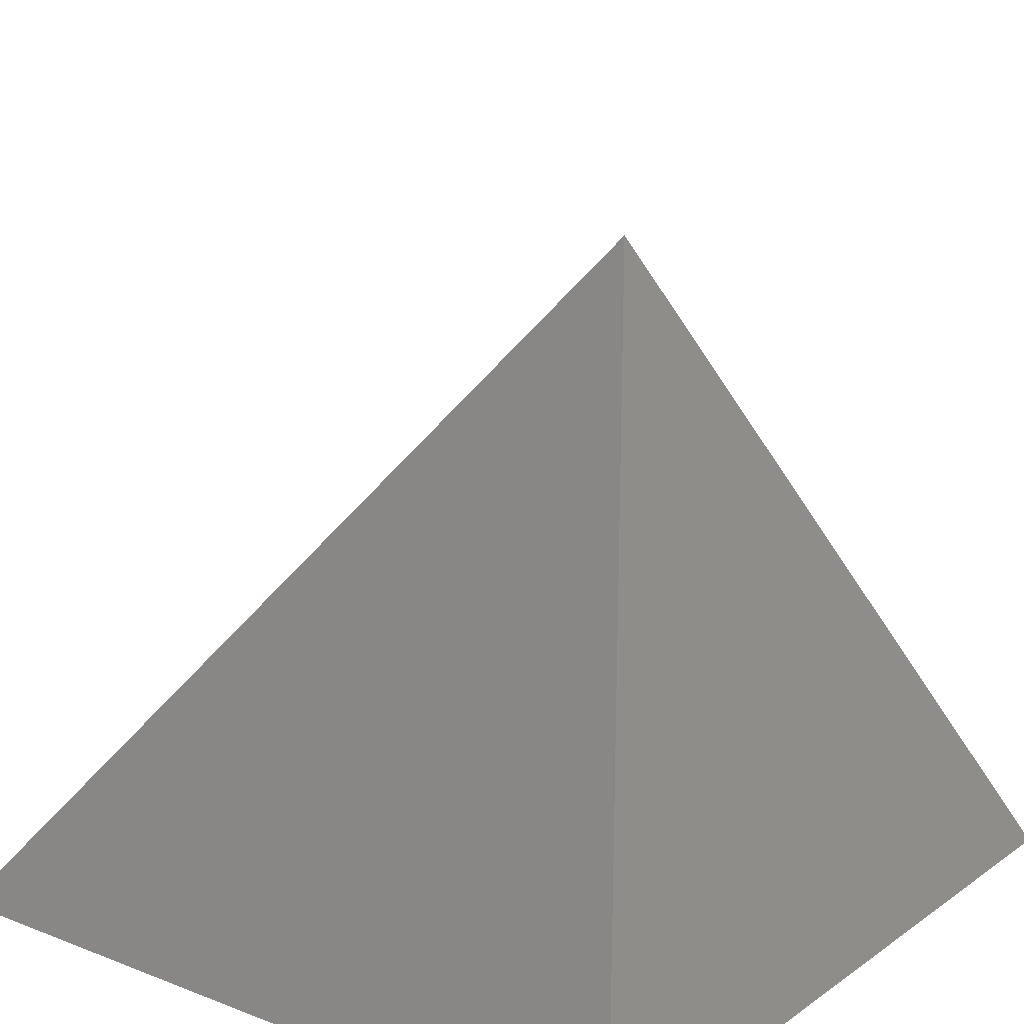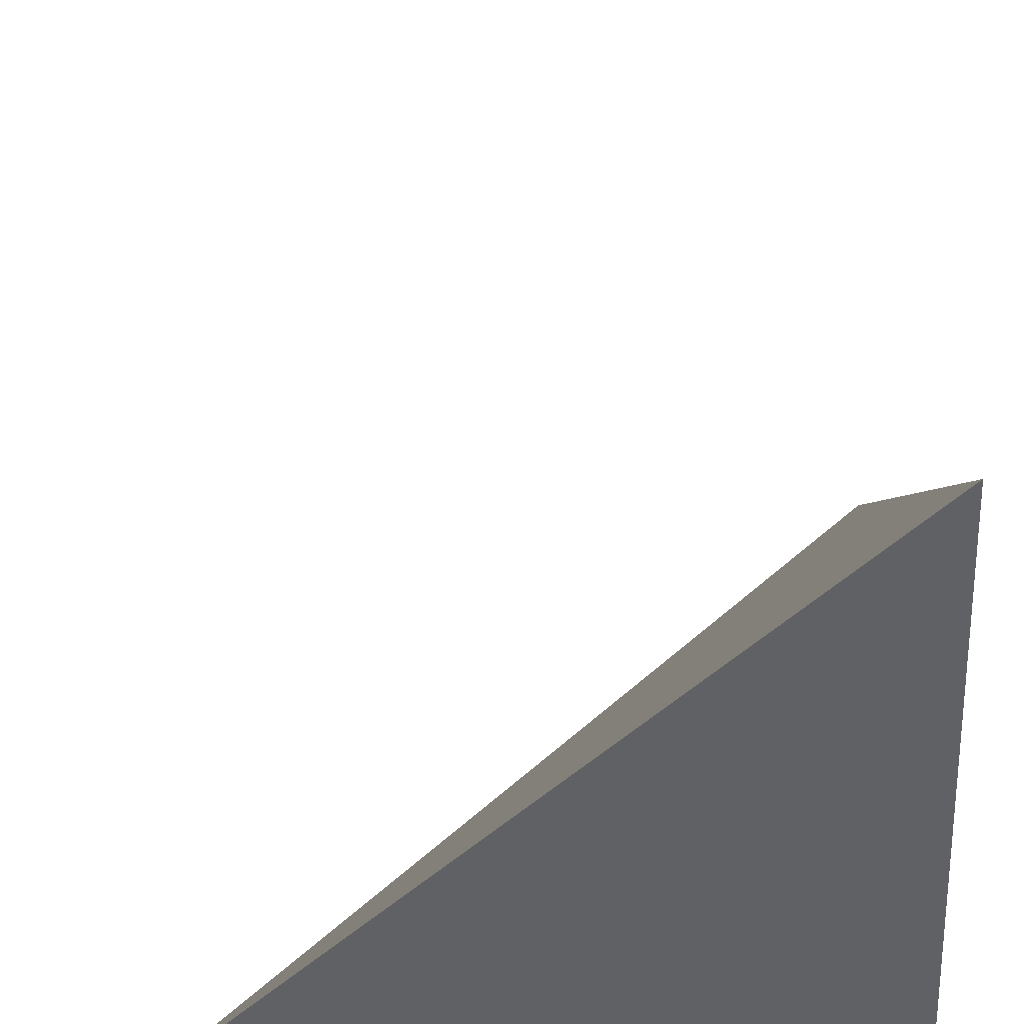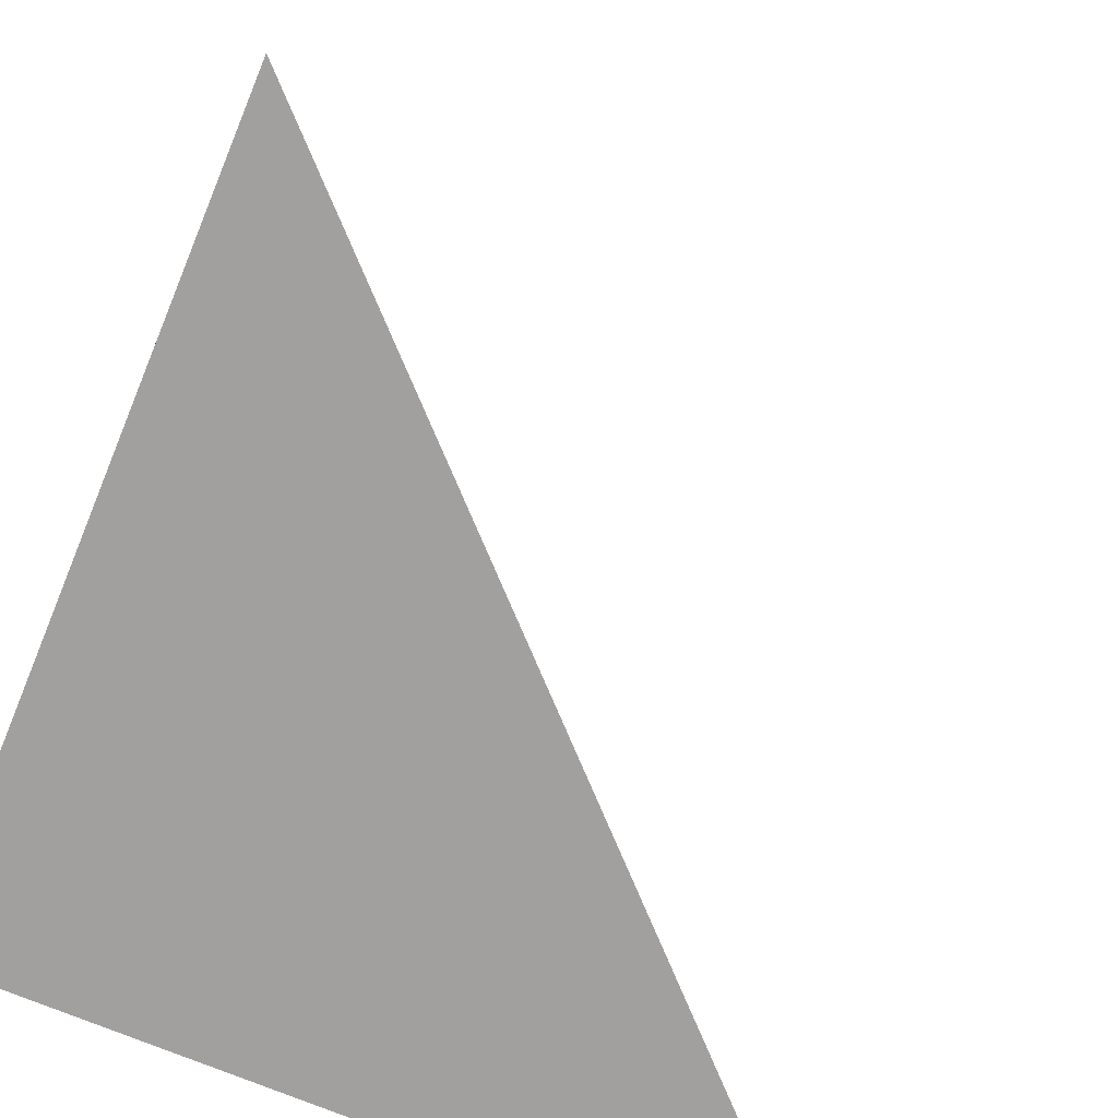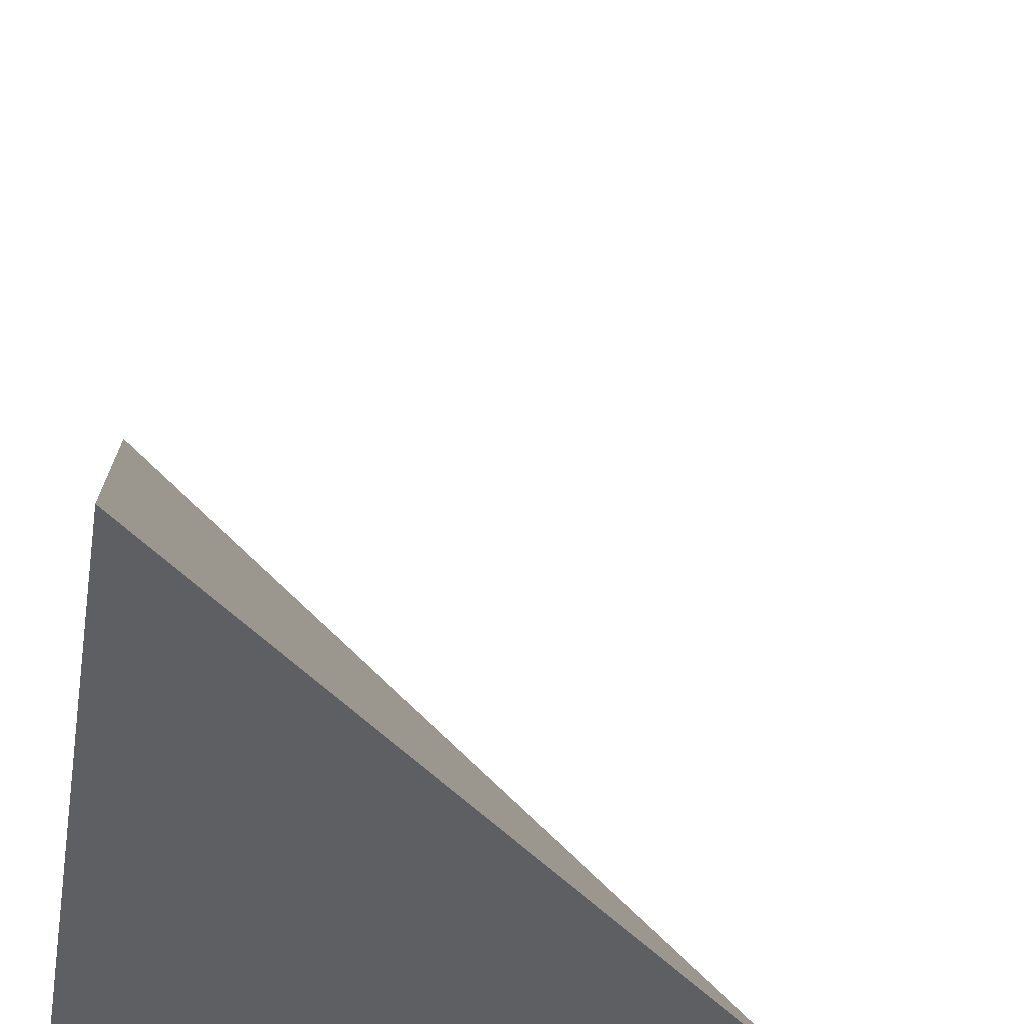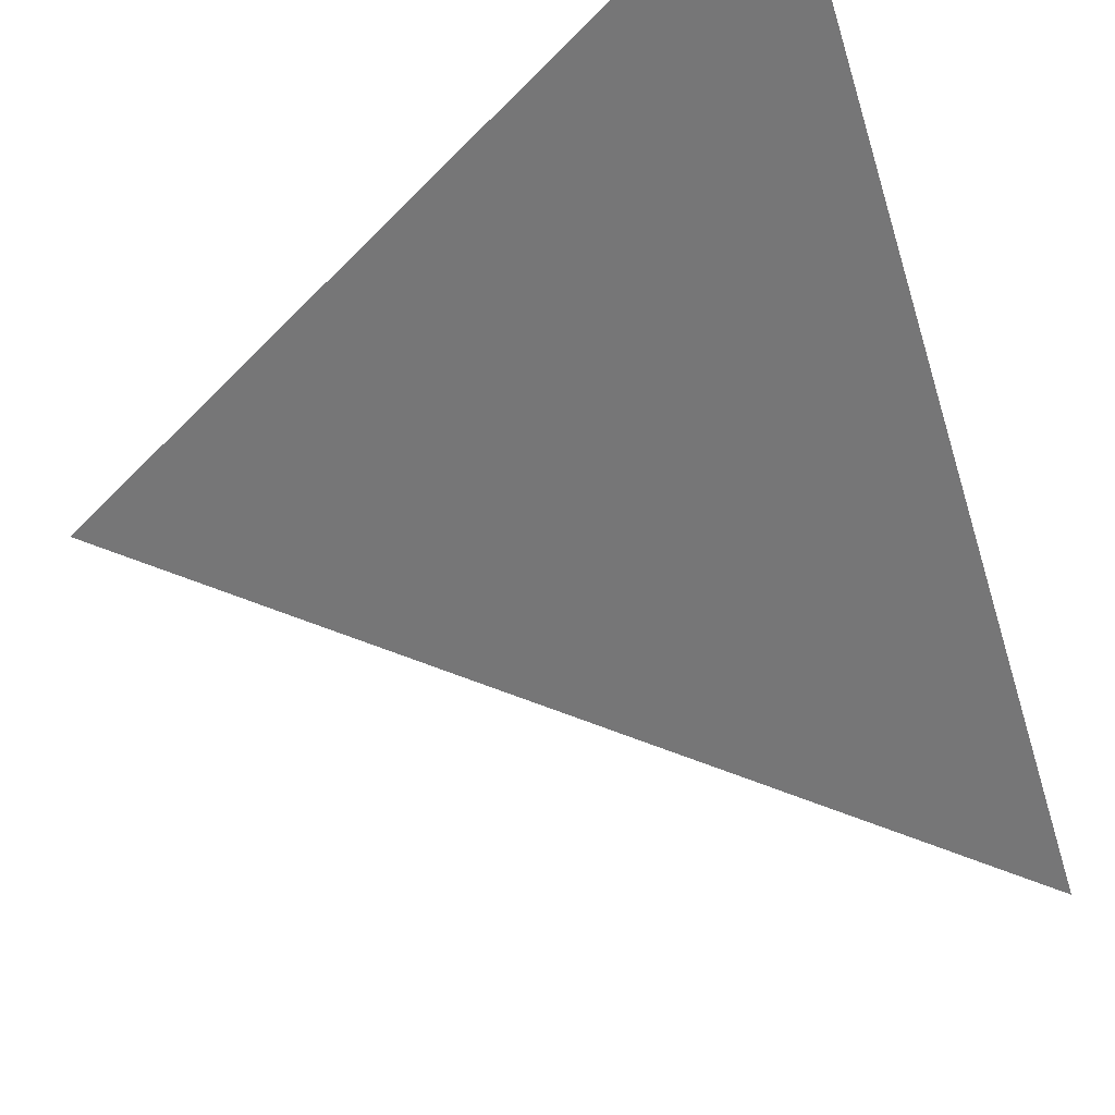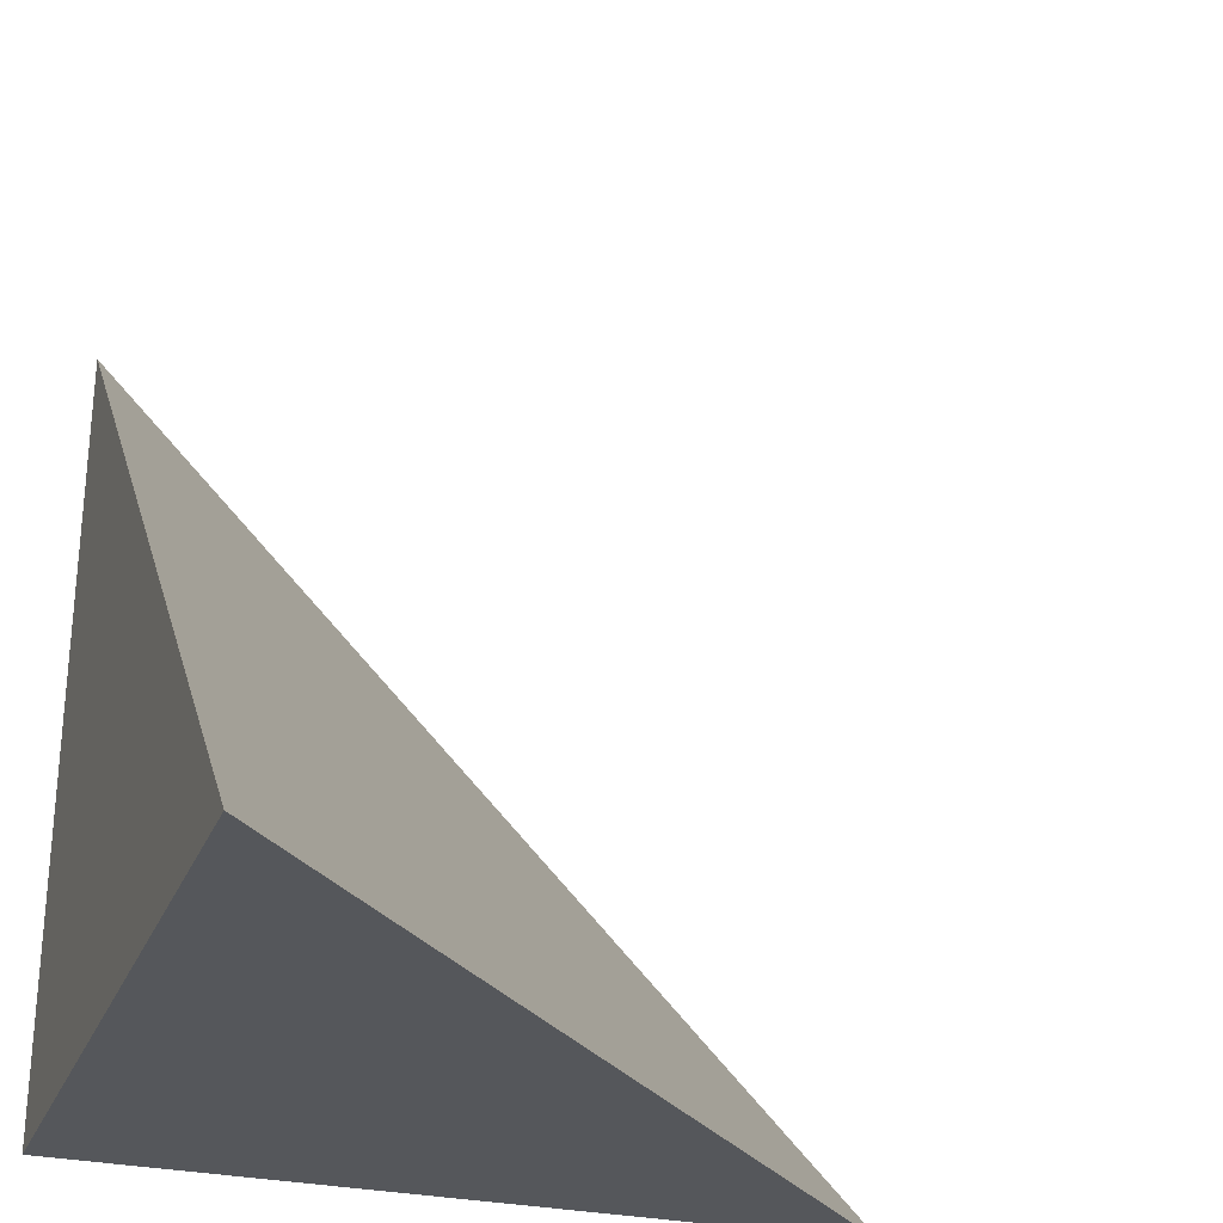
<metadata>
{"format":"obj","ext":"obj","renderer":"f3d","projection":"perspective","resolution":1024,"background":"white","views":[{"elev":17.7,"azim":-53.6,"up":"+Z"},{"elev":-45.7,"azim":-176.9,"up":"+Z"},{"elev":-72.1,"azim":-22.5,"up":"+Y"},{"elev":-41.3,"azim":79.8,"up":"+Z"},{"elev":66.2,"azim":65.9,"up":"+Y"},{"elev":-26.9,"azim":-18.7,"up":"+Y"}]}
</metadata>
<code>
v  0.9983  0.02379  0.9983
v  1.999  0.01845  0.9986
v  1.005  1.022  1.005
v  0.9986  0.01845  1.999
f 1 3 2
f 1 4 3
f 1 2 4
f 2 3 4

</code>
